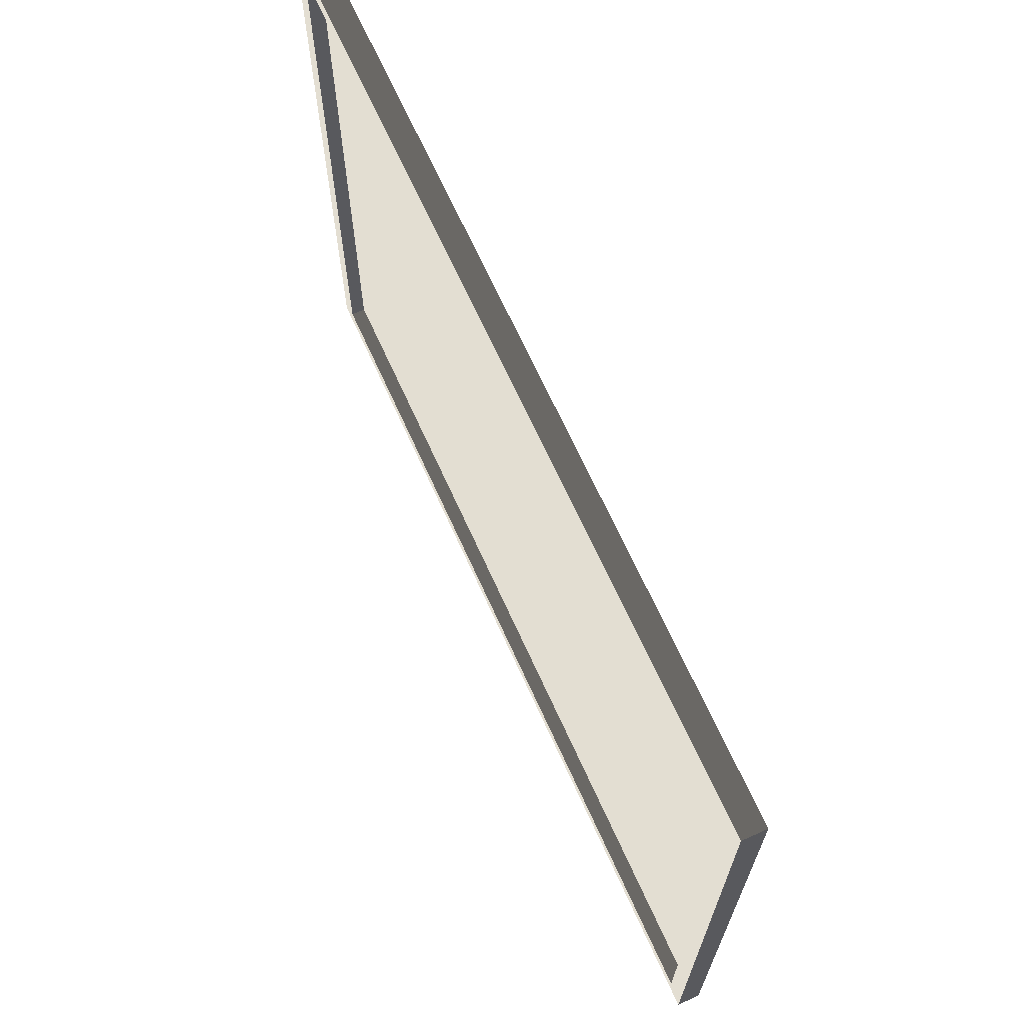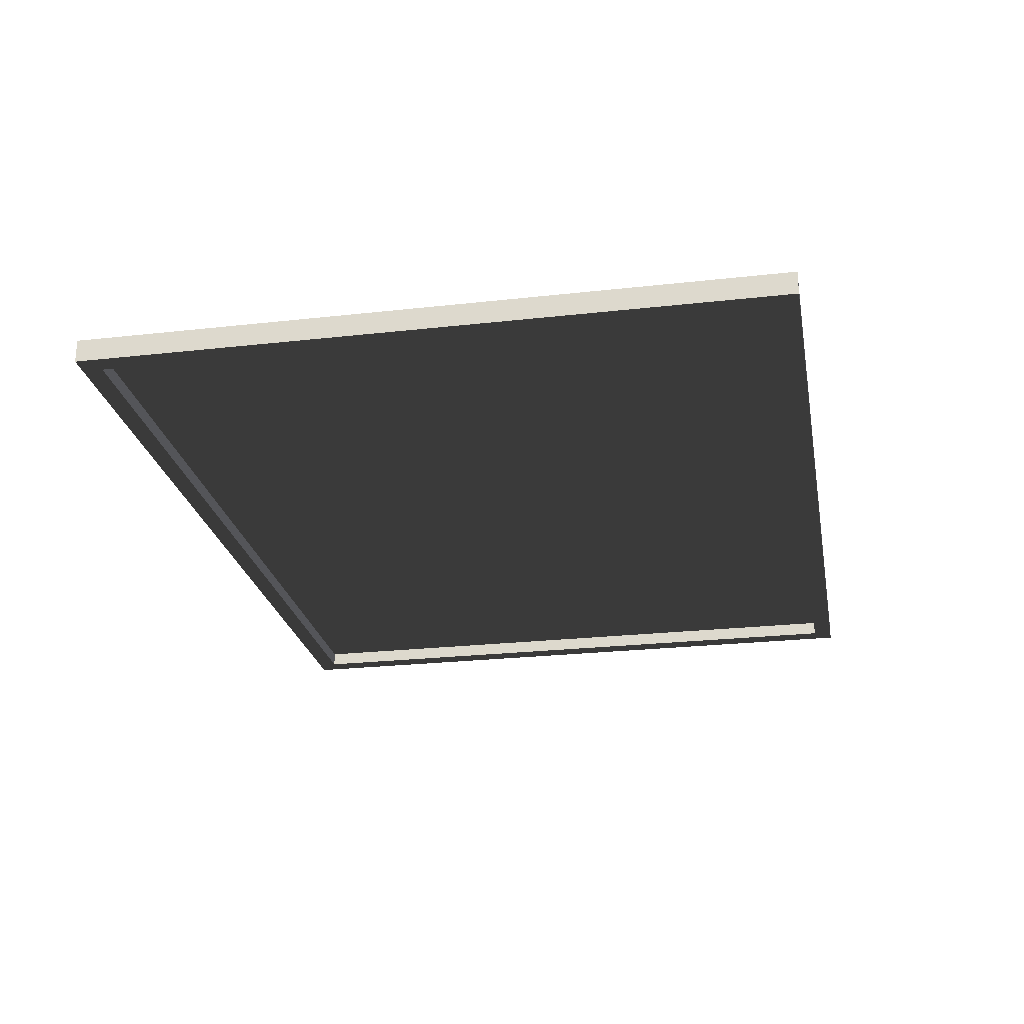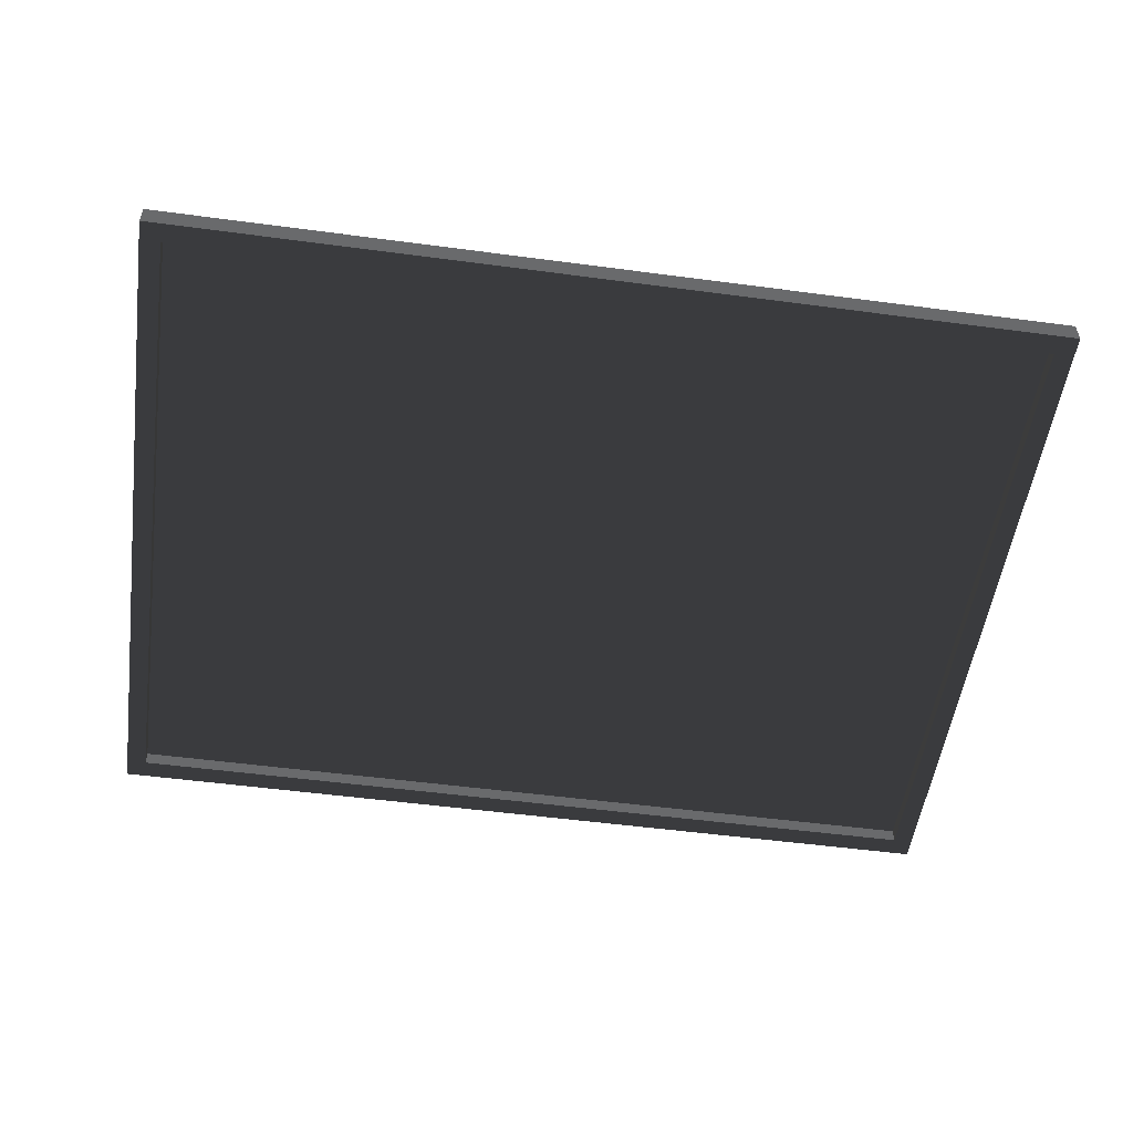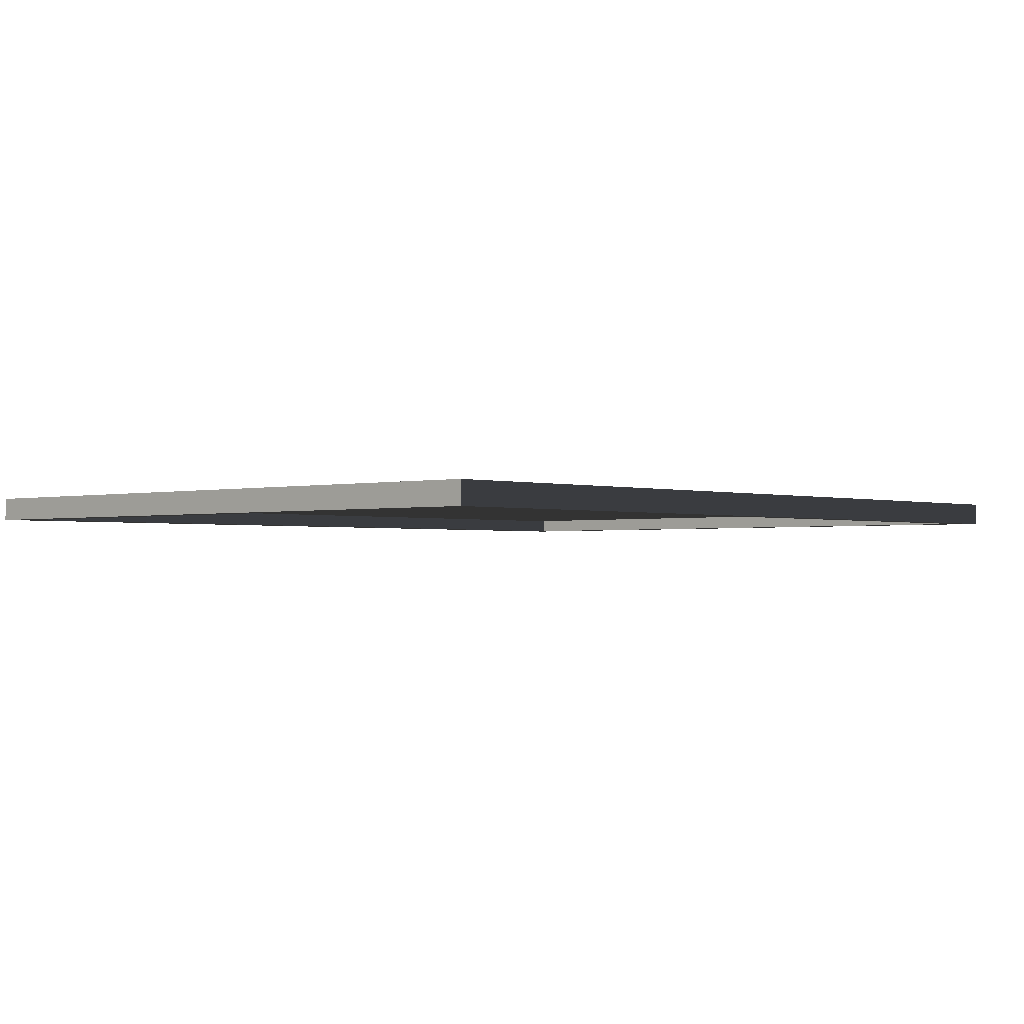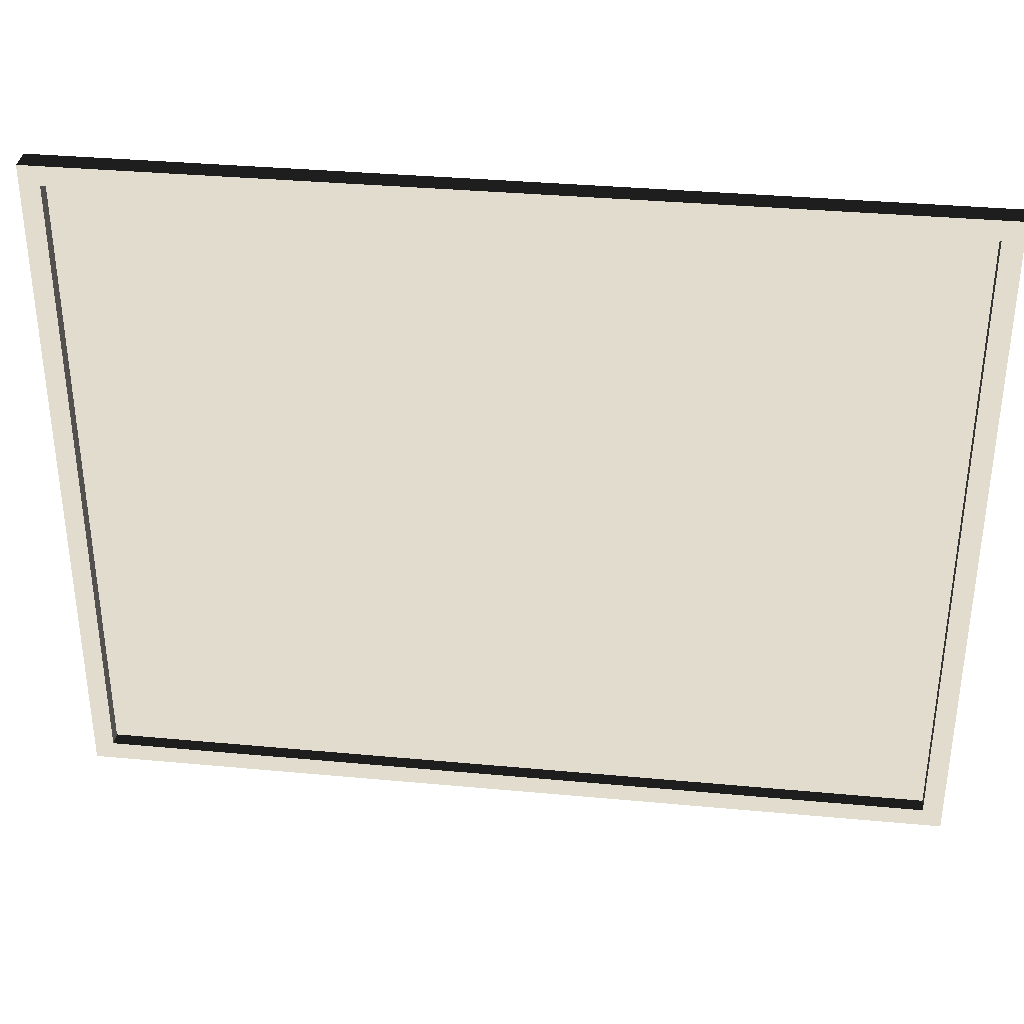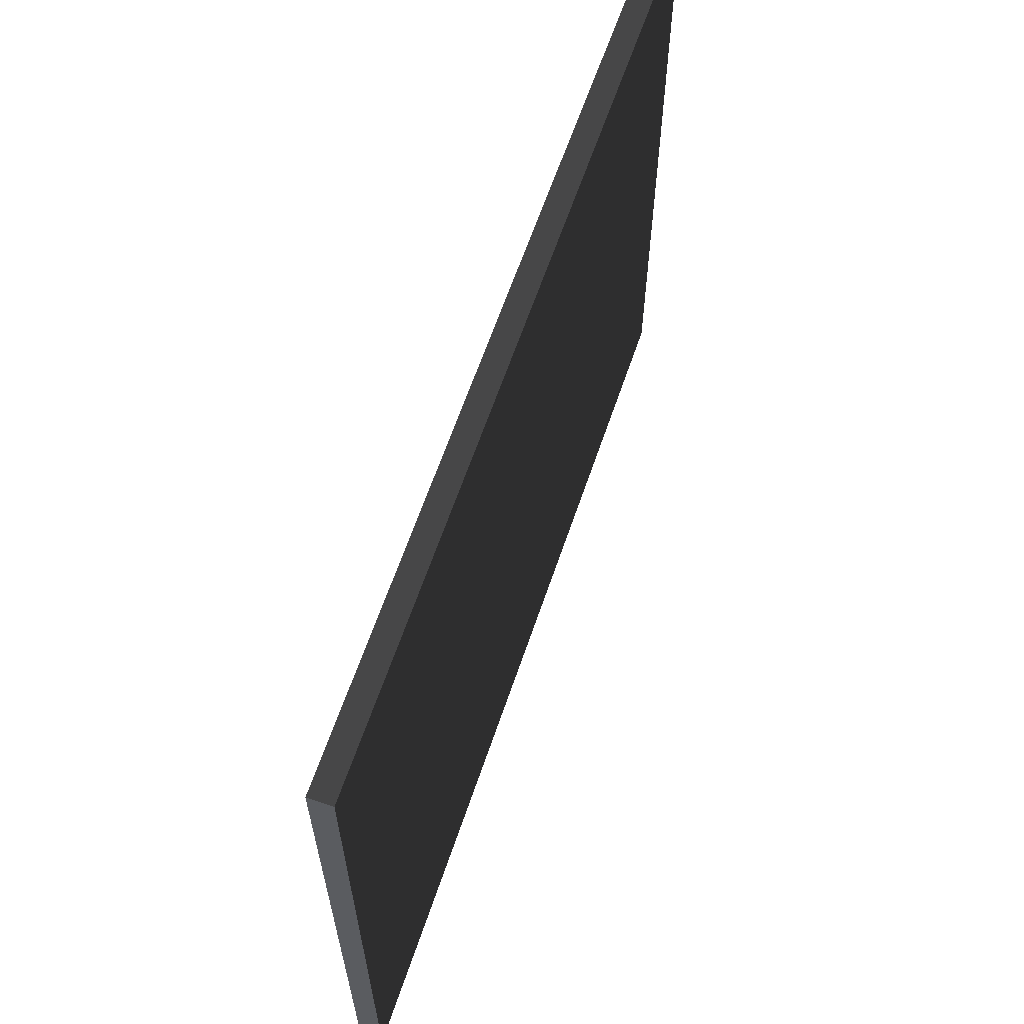
<metadata>
{"format":"obj","ext":"obj","renderer":"f3d","projection":"perspective","resolution":1024,"background":"white","views":[{"elev":67.7,"azim":65.7,"up":"+Z"},{"elev":-24.6,"azim":100.5,"up":"+Y"},{"elev":-52.9,"azim":171.9,"up":"+Y"},{"elev":-1.7,"azim":132.4,"up":"+Y"},{"elev":34.7,"azim":7.1,"up":"+Z"},{"elev":62.7,"azim":108.7,"up":"+Z"}]}
</metadata>
<code>
v 0.2305 -0.0111 0.1669
v 0.2305 -0.0111 -0.1553
v -0.2297 -0.0111 0.1669
v -0.2297 -0.0111 -0.1553
v 0.3645 7.698e-06 0.2842
v -0.3645 7.634e-06 0.2842
v -0.3645 7.634e-06 -0.2842
v 0.3645 7.698e-06 -0.2842
v 0.3483 -0.007011 0.2679
v -0.3483 -0.007011 -0.2679
v -0.3483 -0.007011 0.2679
v 0.3483 -0.007011 -0.2679
v 0.3645 -0.01894 -0.2842
v -0.3645 7.634e-06 -0.2842
v -0.3645 -0.01894 -0.2842
v 0.3645 7.698e-06 -0.2842
v 0.3645 7.698e-06 0.2842
v 0.3645 7.698e-06 -0.2842
v 0.3645 -0.01894 -0.2842
v 0.3645 -0.01894 0.2842
v 0.3645 7.698e-06 0.2842
v -0.3645 -0.01894 0.2842
v -0.3645 7.634e-06 0.2842
v 0.3645 -0.01894 0.2842
v -0.3645 -0.01894 -0.2842
v -0.3645 7.634e-06 0.2842
v -0.3645 -0.01894 0.2842
v -0.3645 7.634e-06 -0.2842
v -0.3645 -0.01894 -0.2842
v 0.3483 -0.01894 -0.2679
v 0.3645 -0.01894 -0.2842
v -0.3483 -0.01894 -0.2679
v 0.3645 -0.01894 0.2842
v 0.3645 -0.01894 -0.2842
v 0.3483 -0.01894 -0.2679
v 0.3483 -0.01894 0.2679
v 0.3645 -0.01894 0.2842
v -0.3483 -0.01894 0.2679
v -0.3645 -0.01894 0.2842
v 0.3483 -0.01894 0.2679
v -0.3645 -0.01894 0.2842
v -0.3483 -0.01894 -0.2679
v -0.3645 -0.01894 -0.2842
v -0.3483 -0.01894 0.2679
v -0.3483 -0.007011 -0.2679
v 0.3483 -0.007011 -0.2679
v 0.3483 -0.01894 -0.2679
v -0.3483 -0.01894 -0.2679
v 0.3483 -0.007011 0.2679
v 0.3483 -0.01894 0.2679
v 0.3483 -0.01894 -0.2679
v 0.3483 -0.007011 -0.2679
v -0.3483 -0.01894 0.2679
v 0.3483 -0.01894 0.2679
v 0.3483 -0.007011 0.2679
v -0.3483 -0.007011 0.2679
v -0.3483 -0.007011 0.2679
v -0.3483 -0.007011 -0.2679
v -0.3483 -0.01894 -0.2679
v -0.3483 -0.01894 0.2679
g Painting_E_28083_248
f 1 3 2
f 3 4 2
f 5 7 6
f 7 5 8
f 9 11 10
f 9 10 12
f 13 15 14
f 13 14 16
f 17 19 18
f 19 17 20
f 21 23 22
f 21 22 24
f 25 27 26
f 26 28 25
f 29 31 30
f 29 30 32
f 33 35 34
f 35 33 36
f 37 39 38
f 37 38 40
f 41 43 42
f 41 42 44
f 45 47 46
f 47 45 48
f 49 51 50
f 51 49 52
f 53 55 54
f 55 53 56
f 57 59 58
f 59 57 60

</code>
